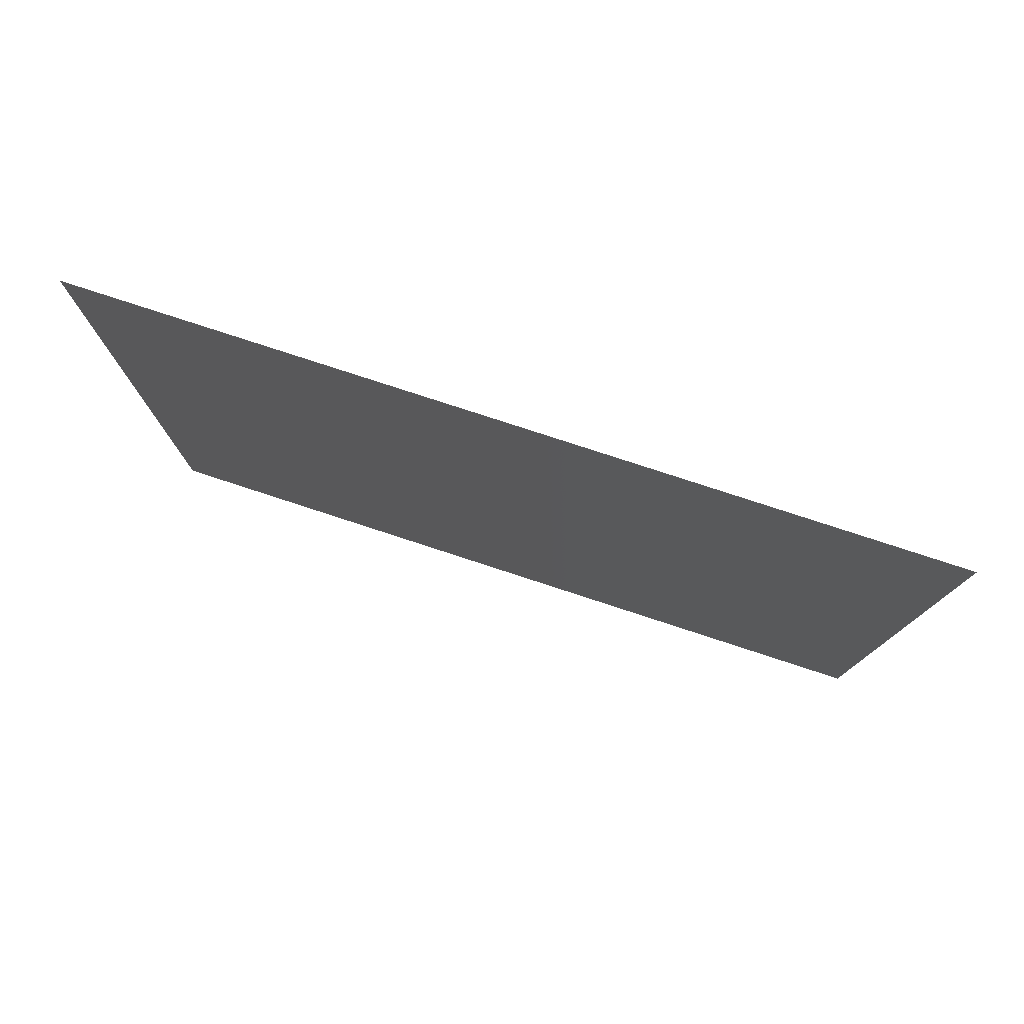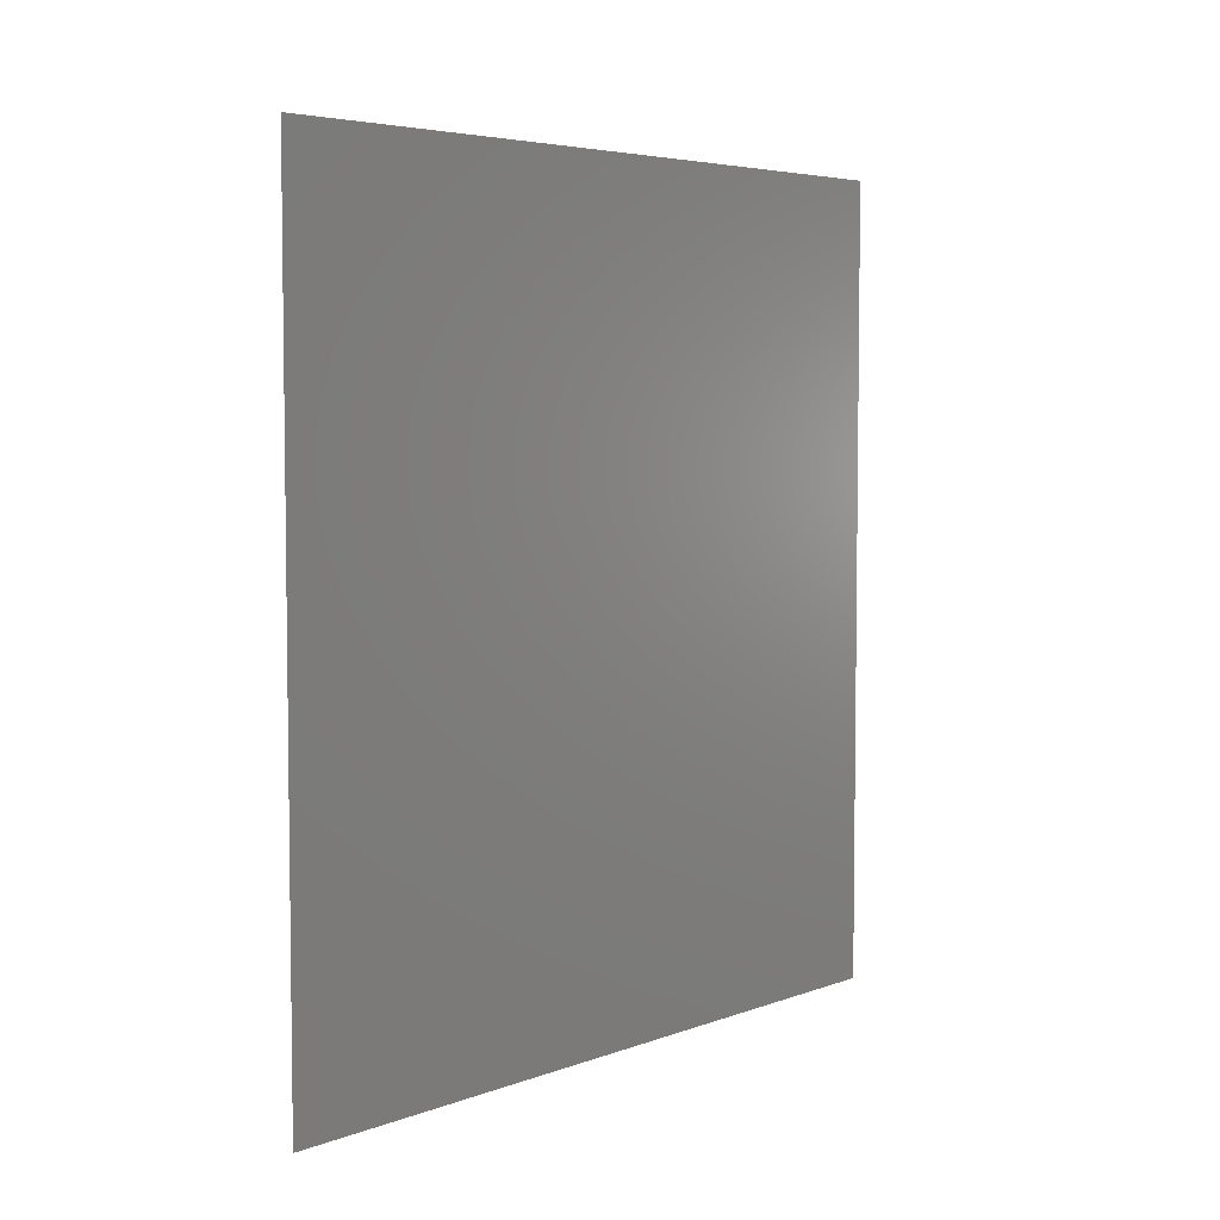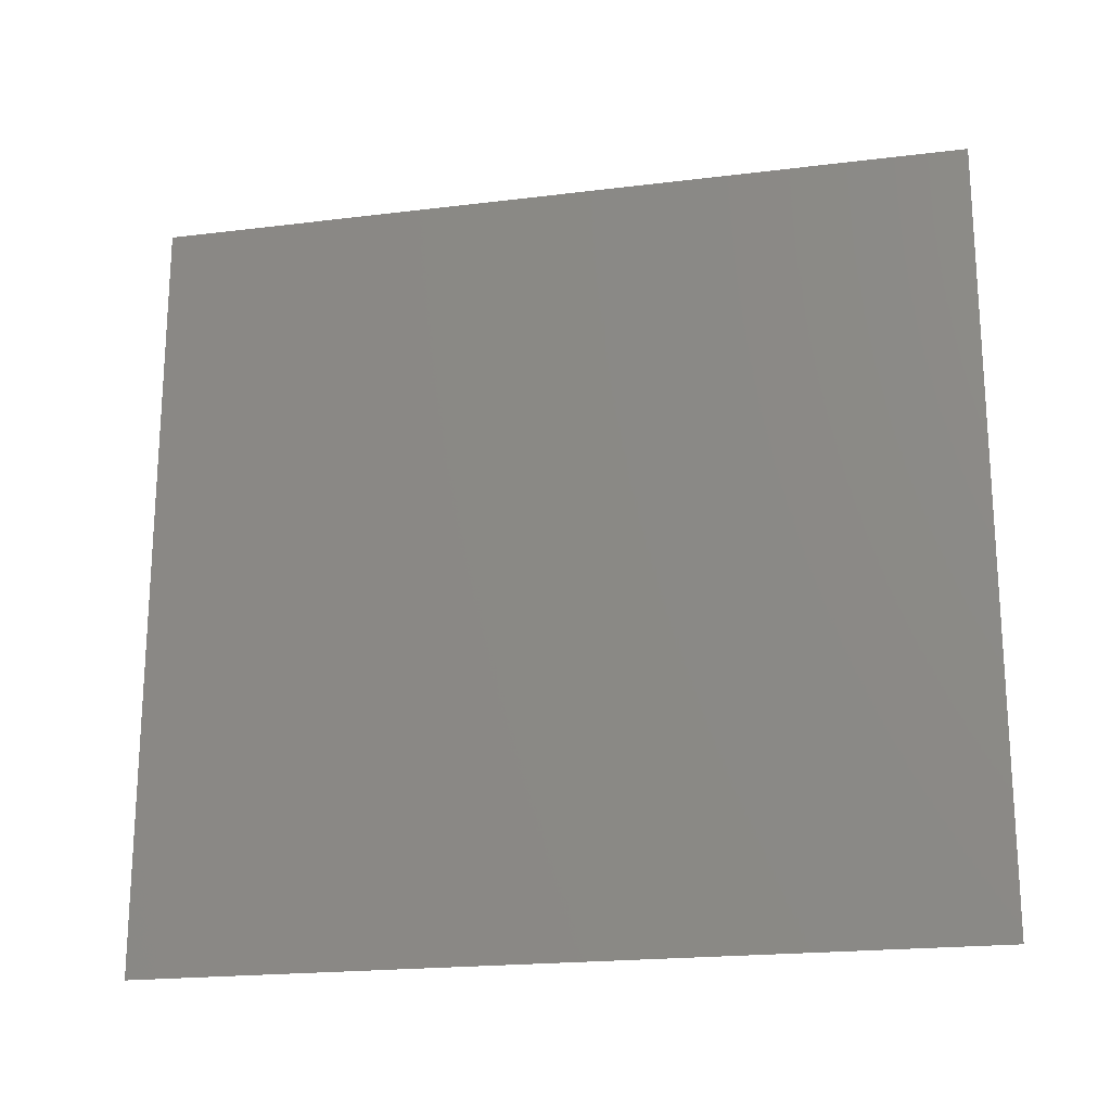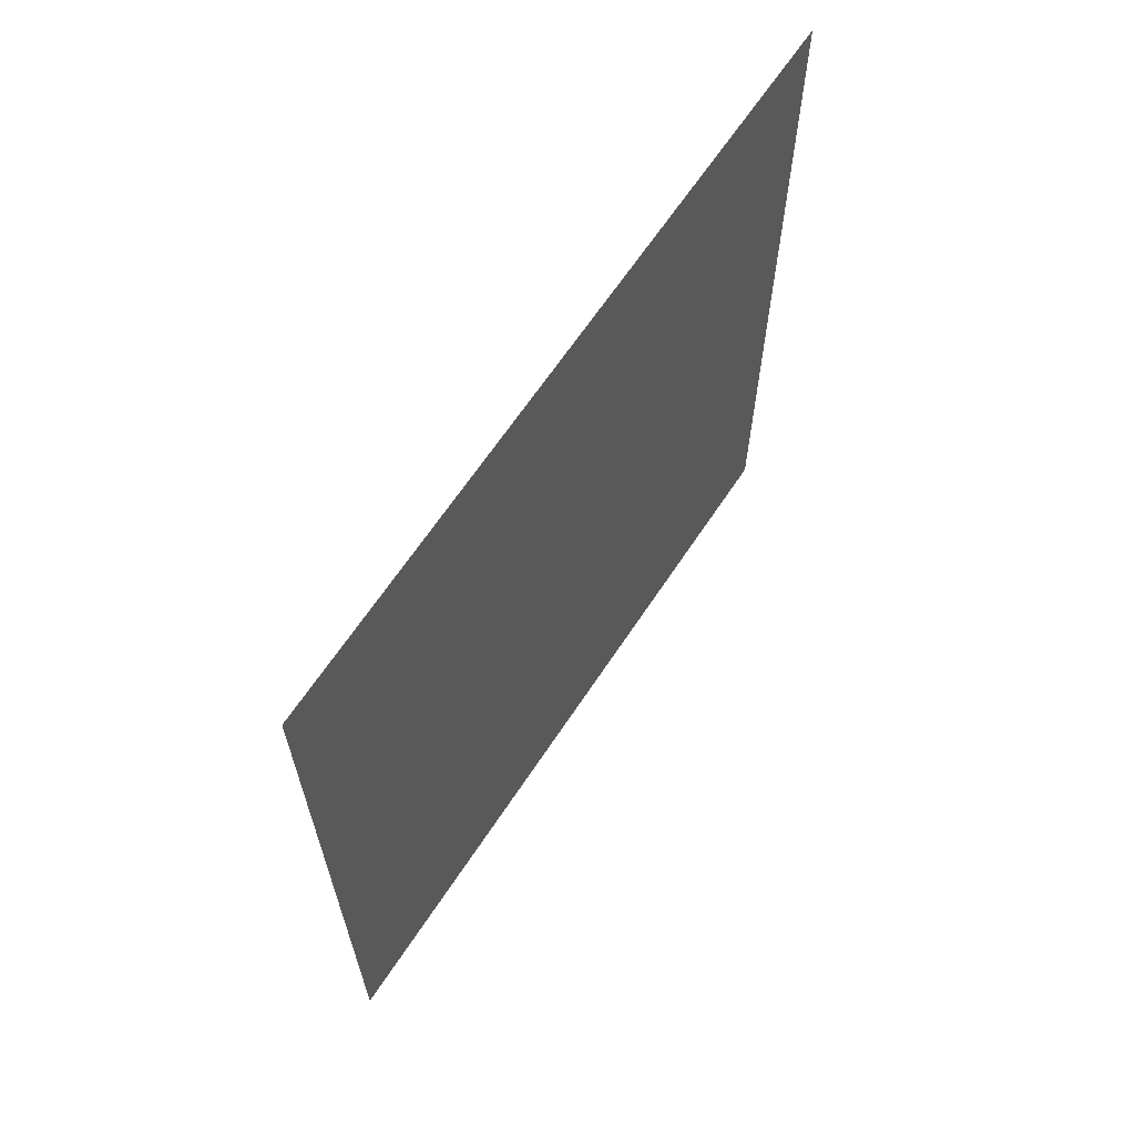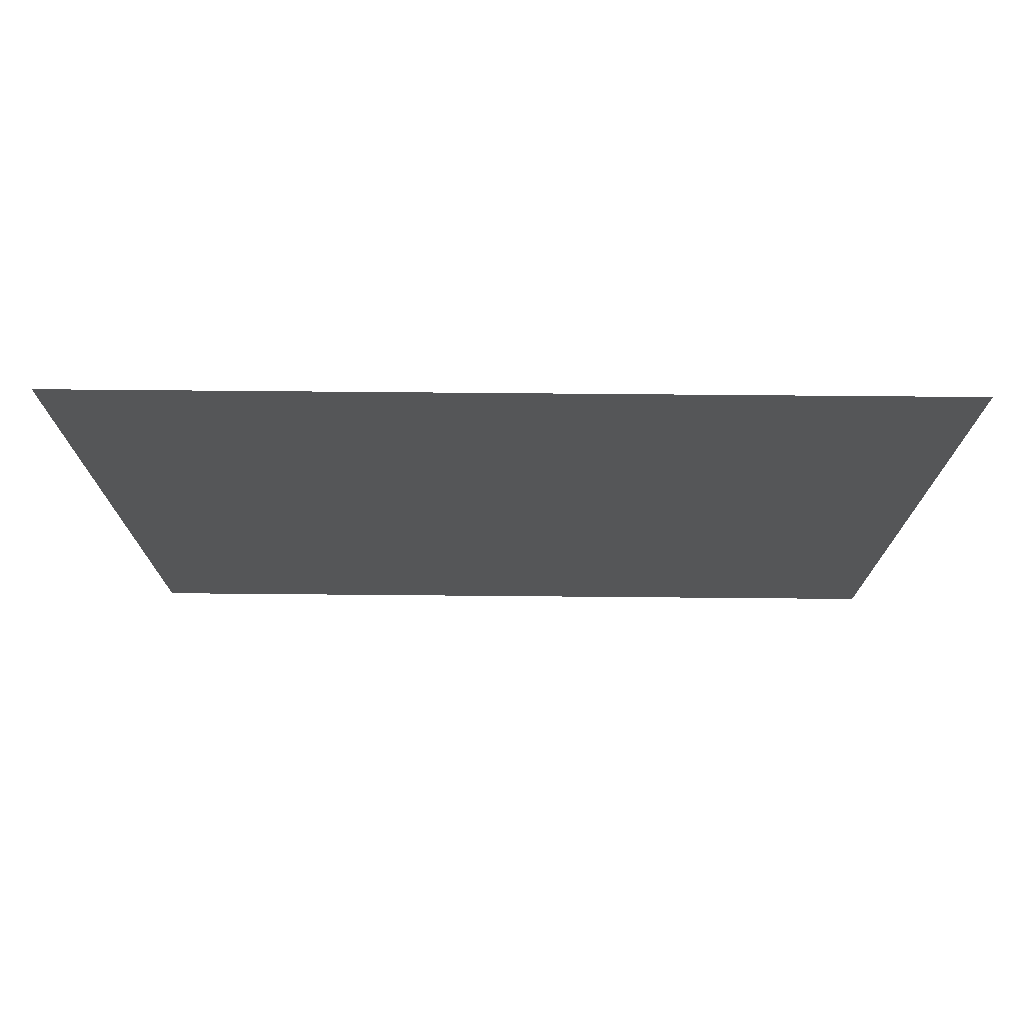
<metadata>
{"format":"stl","ext":"stl","renderer":"f3d","projection":"perspective","resolution":1024,"background":"white","views":[{"elev":78.9,"azim":108.1,"up":"+Y"},{"elev":5.0,"azim":-139.1,"up":"+Z"},{"elev":-20.1,"azim":-77.2,"up":"+Y"},{"elev":64.8,"azim":33.4,"up":"+Z"},{"elev":74.8,"azim":90.5,"up":"+Y"}]}
</metadata>
<code>
# stl→obj: 9 verts, 8 faces
v 0 -0.06347 -0.05769
v 0 -0.06347 0.009615
v 0 0 0.009615
v 0 0 -0.05769
v 0 0.06347 0.009615
v 0 0.06347 -0.05769
v 0 -0.06347 0.07692
v 0 0 0.07692
v 0 0.06347 0.07692
f 1 2 3
f 1 3 4
f 4 3 5
f 4 5 6
f 2 7 8
f 2 8 3
f 3 8 9
f 3 9 5

</code>
